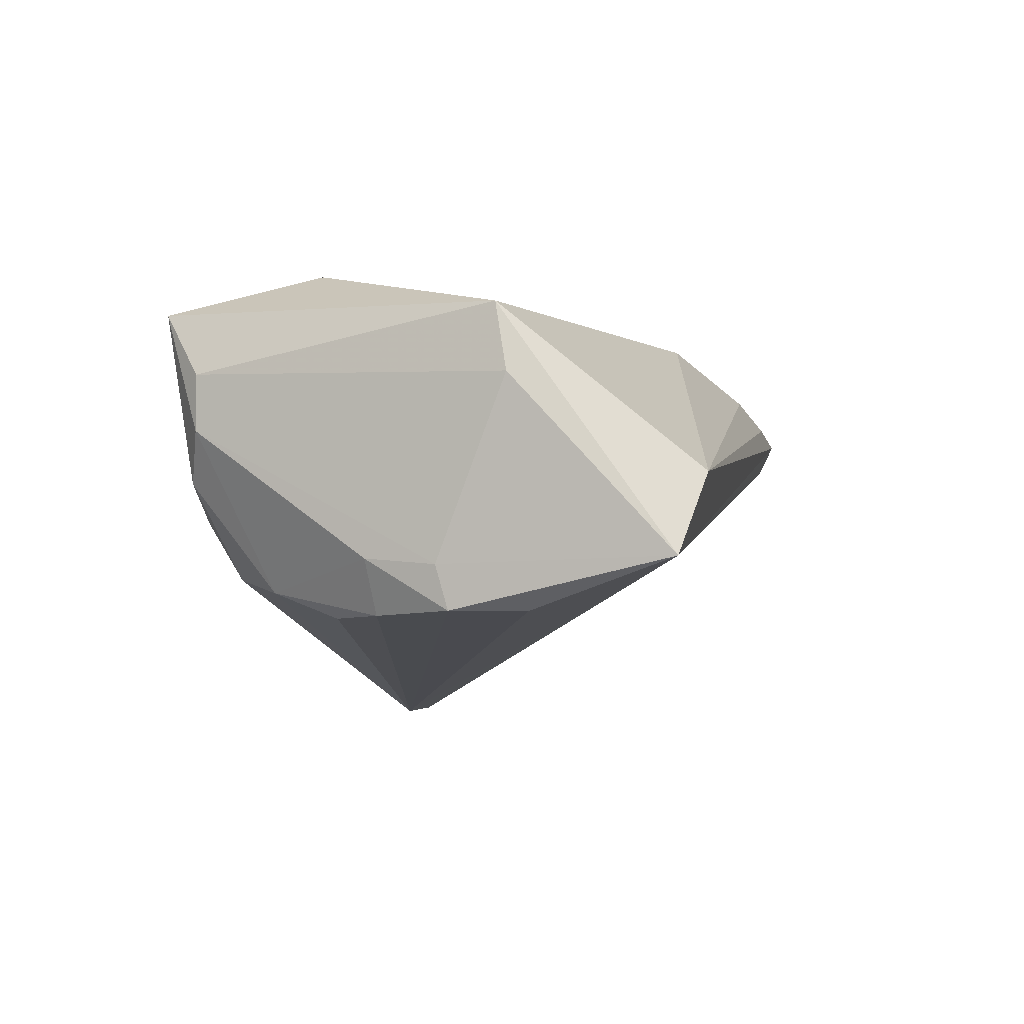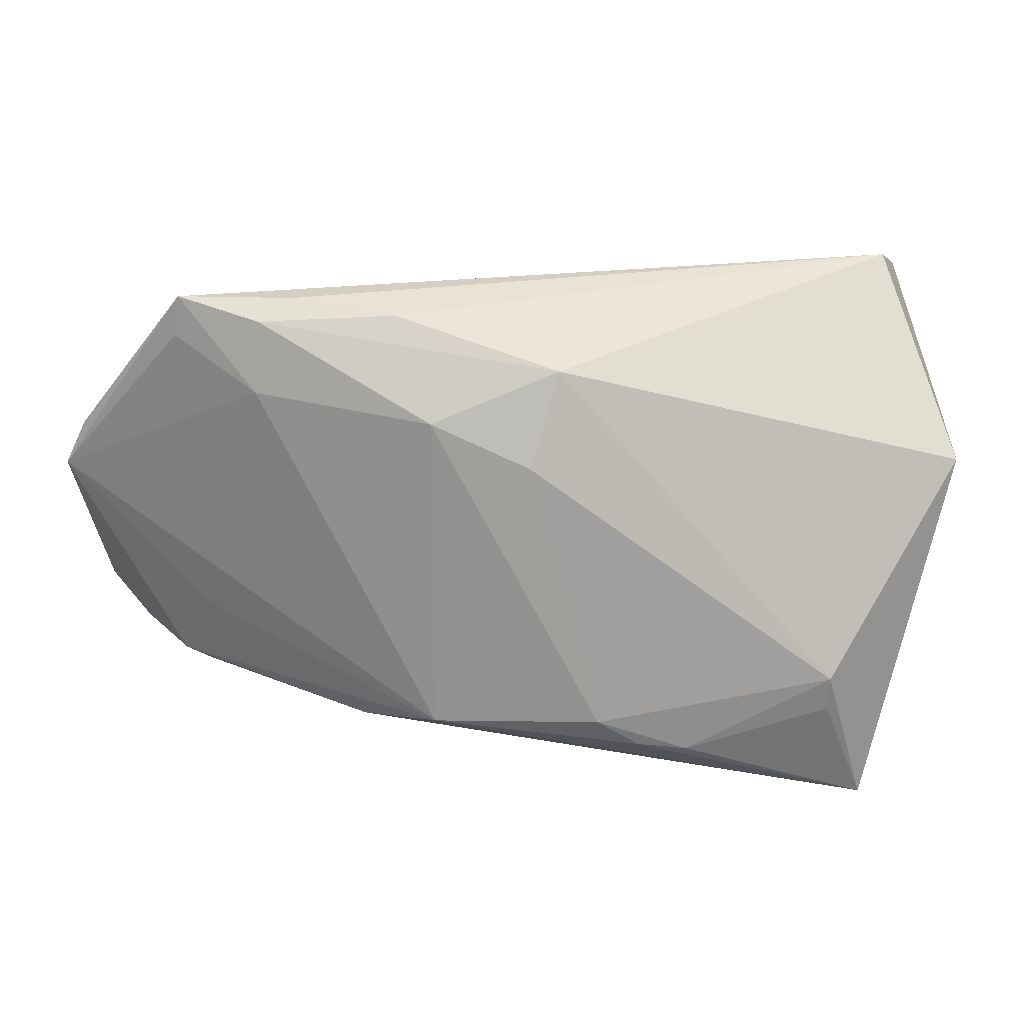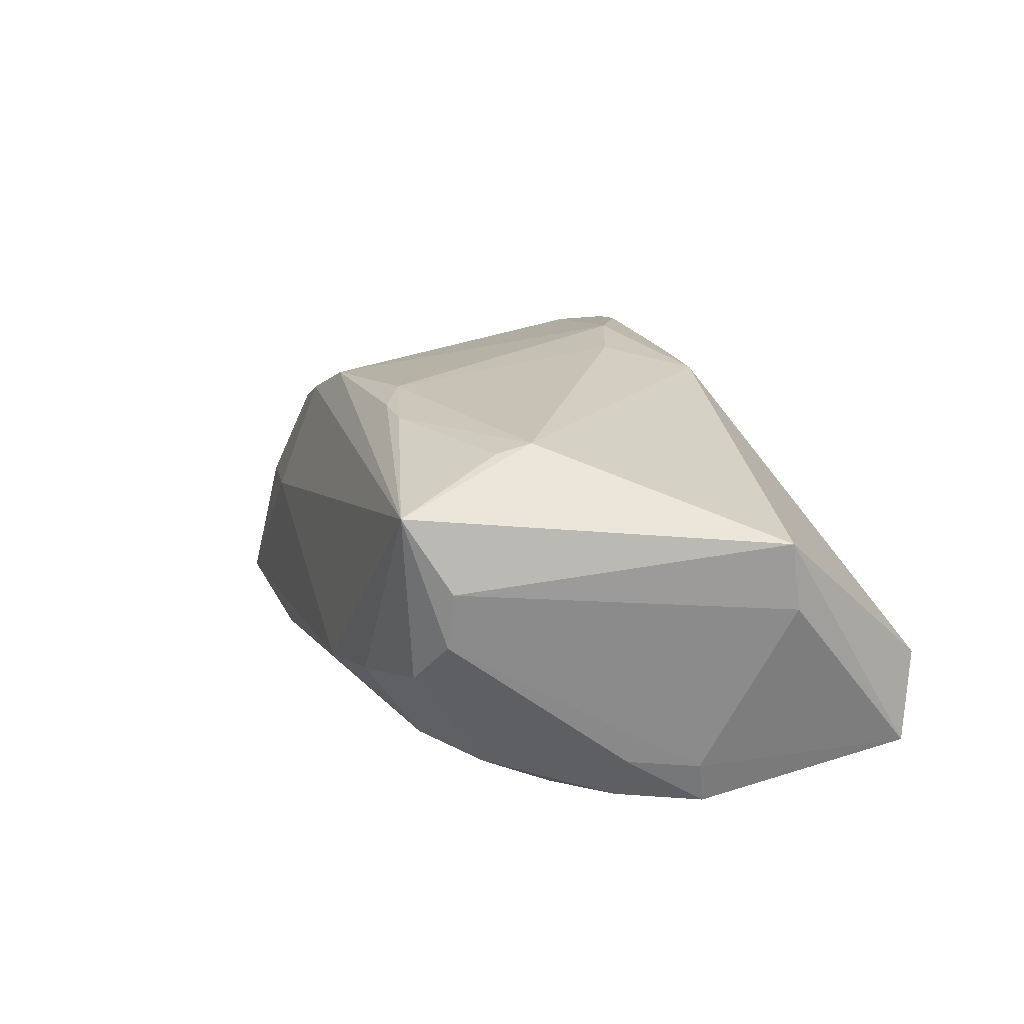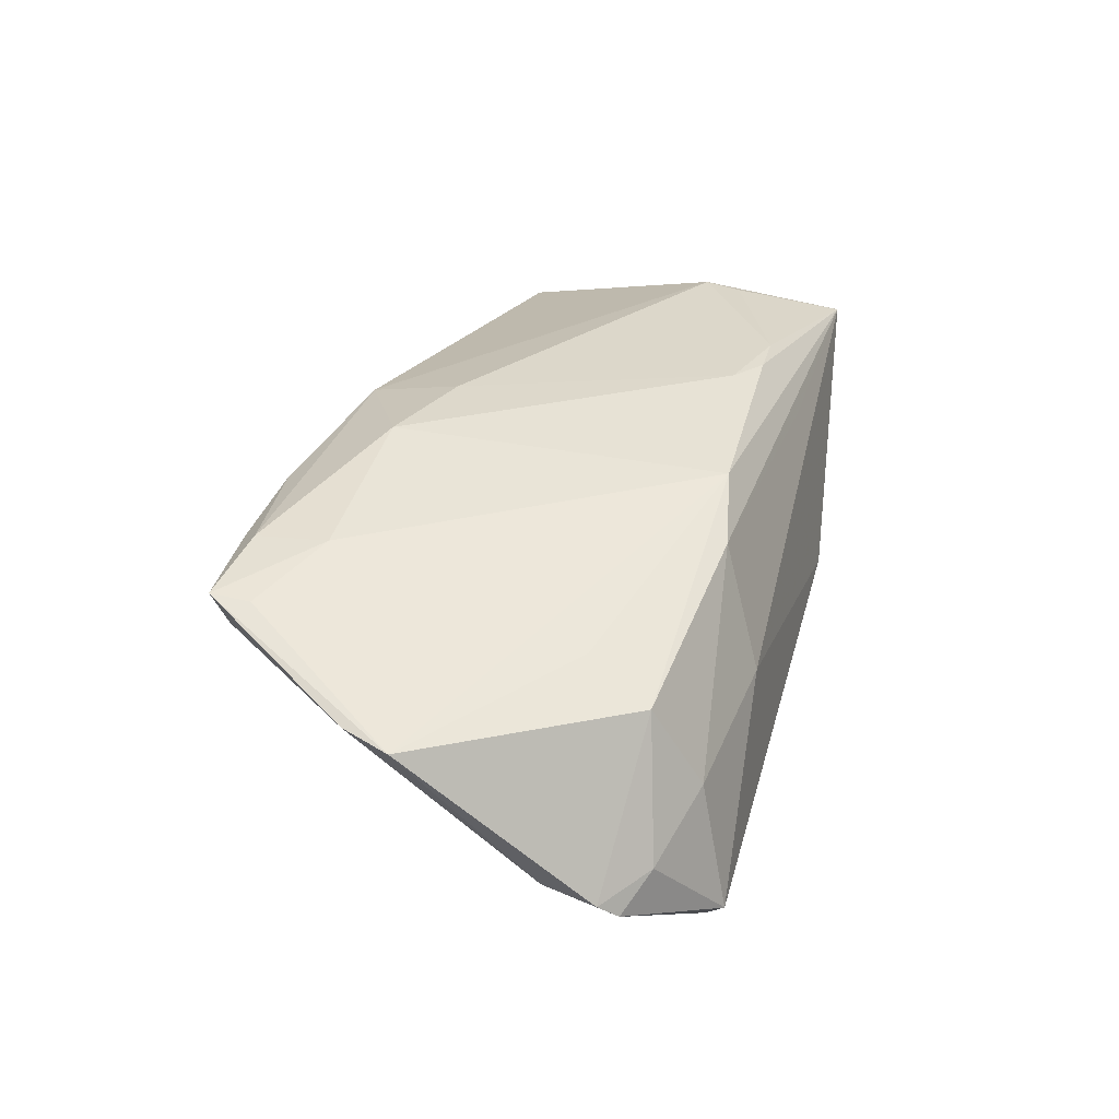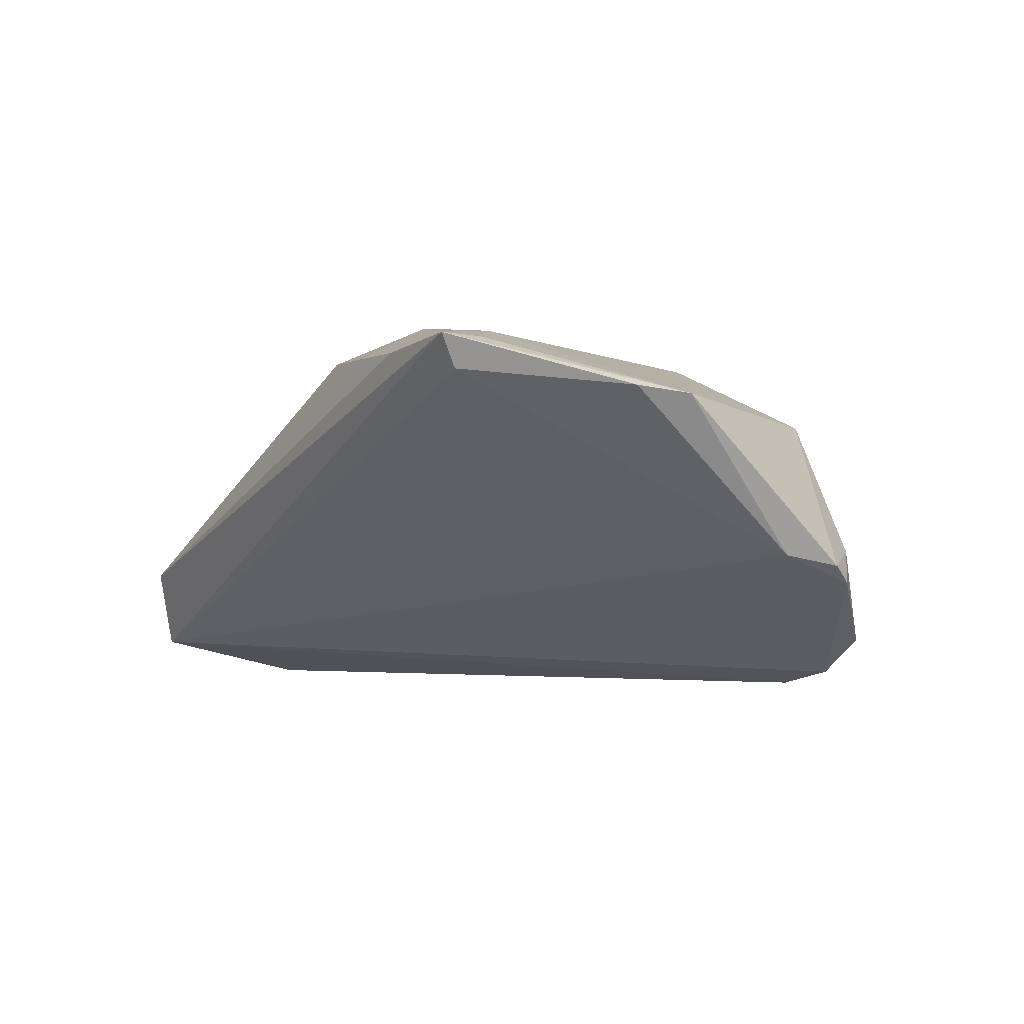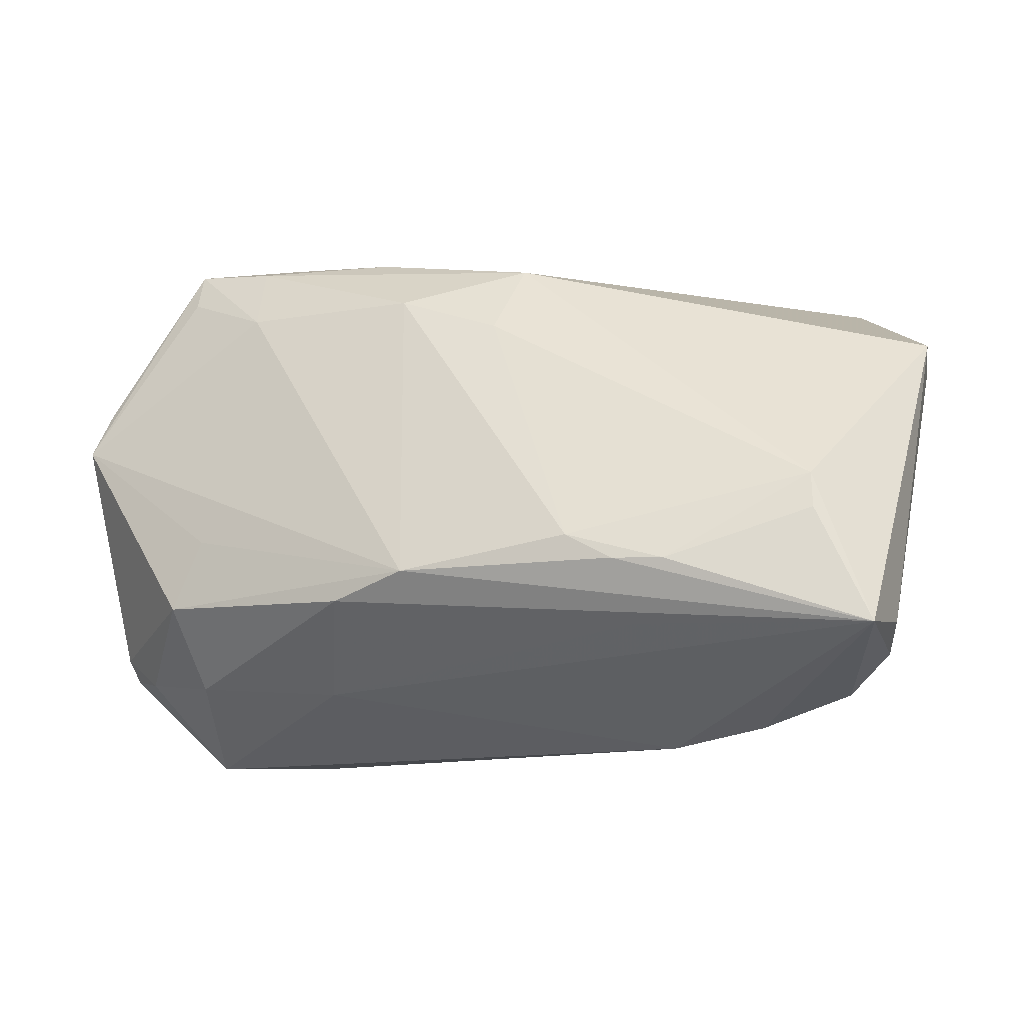
<metadata>
{"format":"obj","ext":"obj","renderer":"f3d","projection":"perspective","resolution":1024,"background":"white","views":[{"elev":-13.5,"azim":102.5,"up":"+Z"},{"elev":18.3,"azim":0.2,"up":"+Y"},{"elev":16.9,"azim":66.4,"up":"+Z"},{"elev":32.3,"azim":-82.3,"up":"+Z"},{"elev":-2.8,"azim":-120.8,"up":"+Z"},{"elev":-35.9,"azim":11.5,"up":"+Y"}]}
</metadata>
<code>
v 0.04973 0.03364 -0.008666
v -0.04022 0.03166 0.01414
v -0.01422 0.03121 0.01804
v -0.05451 0.01594 0.01176
v 0.01776 -0.02933 0.01442
v -0.01919 -0.02239 0.01618
v -0.03078 0.03086 0.0199
v -0.009835 0.01895 0.02348
v -0.03173 -0.02342 -0.02348
v 0.04227 -0.031 -0.004772
v -0.009876 -0.02173 0.02018
v -0.02315 -0.02675 0.00132
v -0.05521 -0.01409 -0.0105
v -0.04066 -0.0228 -0.02177
v 0.05696 0.01196 0.0024
v 0.02252 -0.02504 0.02142
v 0.01634 -0.02436 0.02162
v 0.05009 0.003646 -0.02348
v 0.04074 -0.01531 0.0216
v -0.05723 0.01037 0.01084
v 0.05723 0.01073 0.01072
v 0.0339 -0.02724 -0.01542
v 0.04042 -0.01257 -0.02203
v 0.05304 0.03047 -0.01891
v 0.04956 -0.006532 -0.01682
v 0.01946 -0.03345 -0.009471
v -0.04127 0.02875 0.01793
v -0.0547 -0.005337 -0.007299
v 0.04058 -0.01972 0.02074
v 0.04758 -0.02877 0.0004437
v -0.04401 -0.02515 -0.01773
v 0.05136 0.002412 -0.01826
v 0.04605 -0.03364 0.01605
v -0.05124 -0.01737 -0.006621
v -0.05624 -0.01169 -0.00851
v 0.005849 0.02469 0.01997
v 0.04548 -0.006161 -0.02284
v -0.03138 0.02208 0.02031
v -0.02691 0.03323 0.01731
v -0.04195 -0.02196 -0.00167
v 0.03101 -0.03305 -0.007185
v 0.01104 -0.02088 0.02257
v -0.04061 0.03364 0.0182
v -0.04338 -0.01598 0.009152
v 0.03919 -0.021 -0.01833
v 0.04803 0.01262 -0.02348
v -0.0389 -0.008488 0.01288
v 0.002304 0.01316 0.02314
v 0.04878 -0.0285 0.007208
f 1 21 24
f 36 21 1
f 24 21 15
f 20 11 38
f 41 33 26
f 41 10 33
f 33 10 30
f 24 15 32
f 32 30 25
f 15 30 32
f 22 41 26
f 10 41 22
f 14 13 28
f 24 14 28
f 28 2 24
f 31 13 14
f 19 21 36
f 33 21 19
f 47 11 20
f 20 44 47
f 47 44 11
f 35 44 20
f 20 28 35
f 35 28 13
f 20 38 27
f 49 15 21
f 49 30 15
f 49 21 33
f 33 30 49
f 9 37 23
f 9 22 26
f 26 31 9
f 9 31 14
f 9 14 24
f 24 46 9
f 18 46 24
f 24 32 18
f 18 9 46
f 37 9 18
f 18 32 25
f 25 37 18
f 8 38 11
f 4 28 20
f 2 28 4
f 45 9 23
f 22 9 45
f 10 22 45
f 23 37 45
f 45 30 10
f 25 30 45
f 45 37 25
f 13 31 34
f 31 40 34
f 34 40 44
f 34 35 13
f 44 35 34
f 12 40 31
f 12 31 26
f 26 33 12
f 33 5 12
f 48 19 36
f 36 8 48
f 38 8 7
f 7 8 36
f 42 8 11
f 19 48 42
f 42 48 8
f 33 19 29
f 40 12 6
f 44 40 6
f 11 44 6
f 6 12 5
f 33 11 6
f 6 5 33
f 43 27 38
f 38 7 43
f 2 4 43
f 43 7 39
f 20 27 43
f 43 4 20
f 43 39 1
f 24 2 43
f 43 1 24
f 3 7 36
f 39 7 3
f 36 1 3
f 1 39 3
f 19 42 16
f 16 29 19
f 33 29 16
f 17 42 11
f 17 16 42
f 17 11 33
f 33 16 17

</code>
